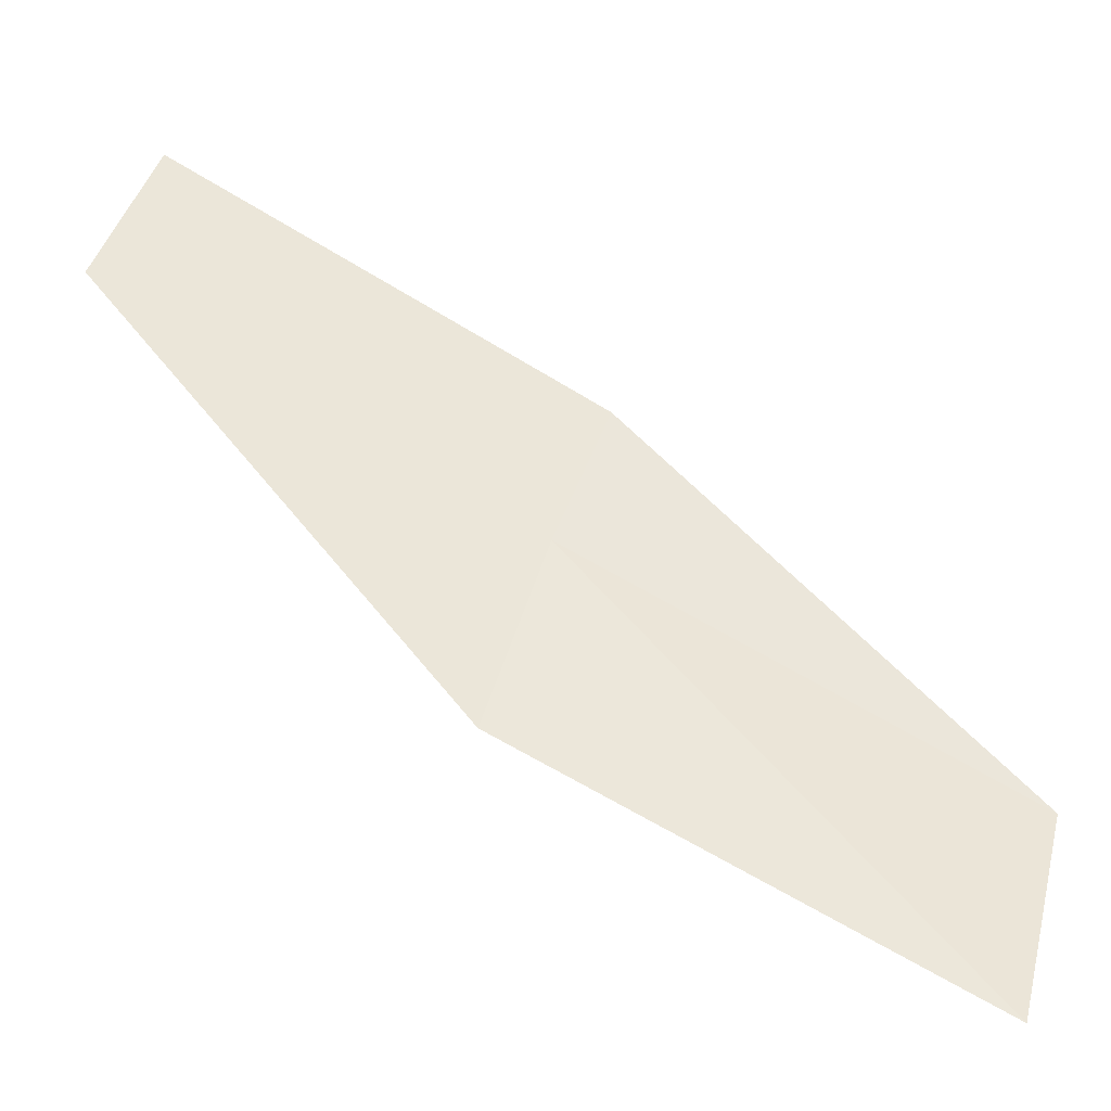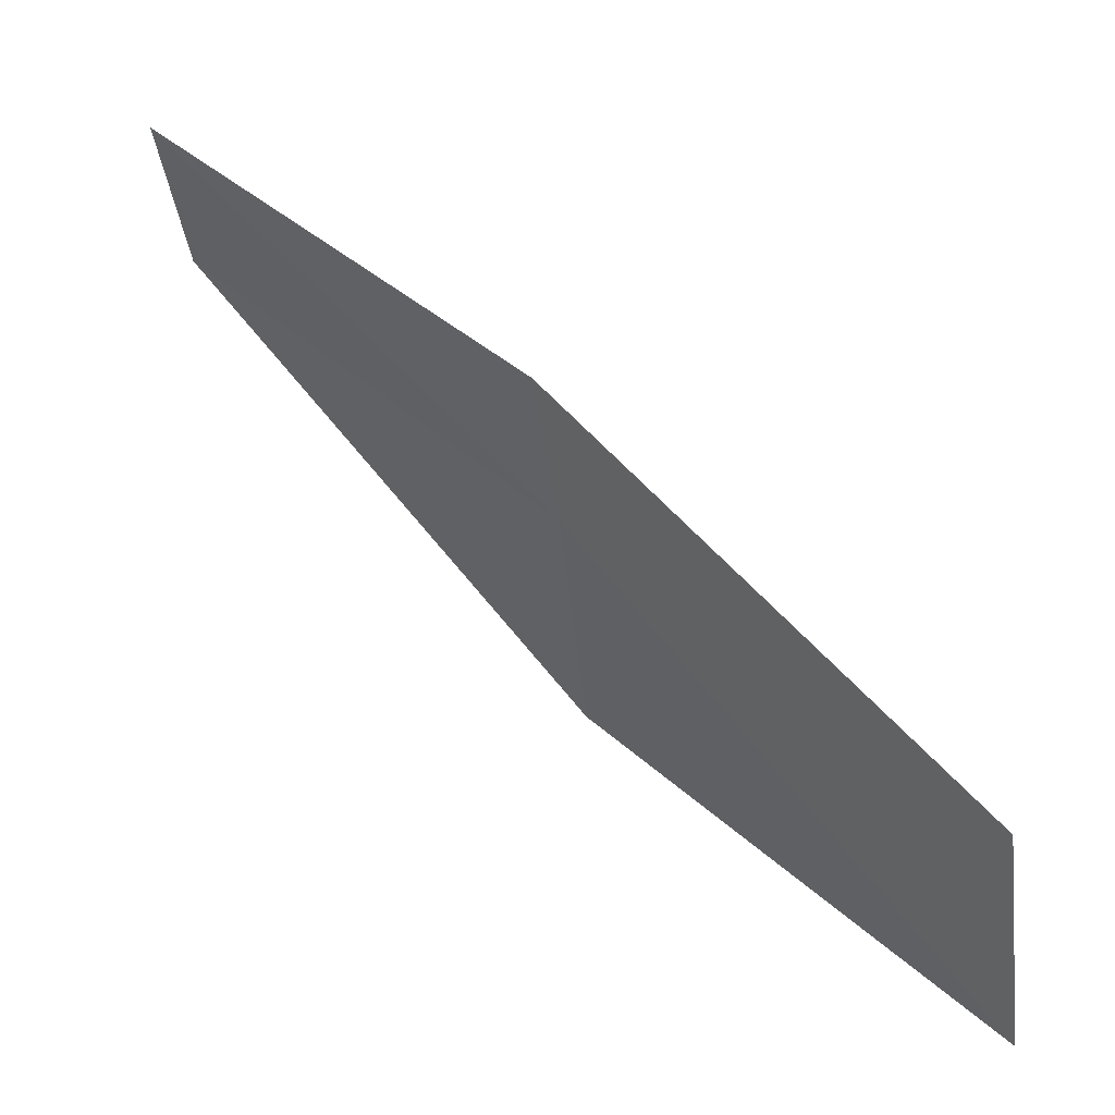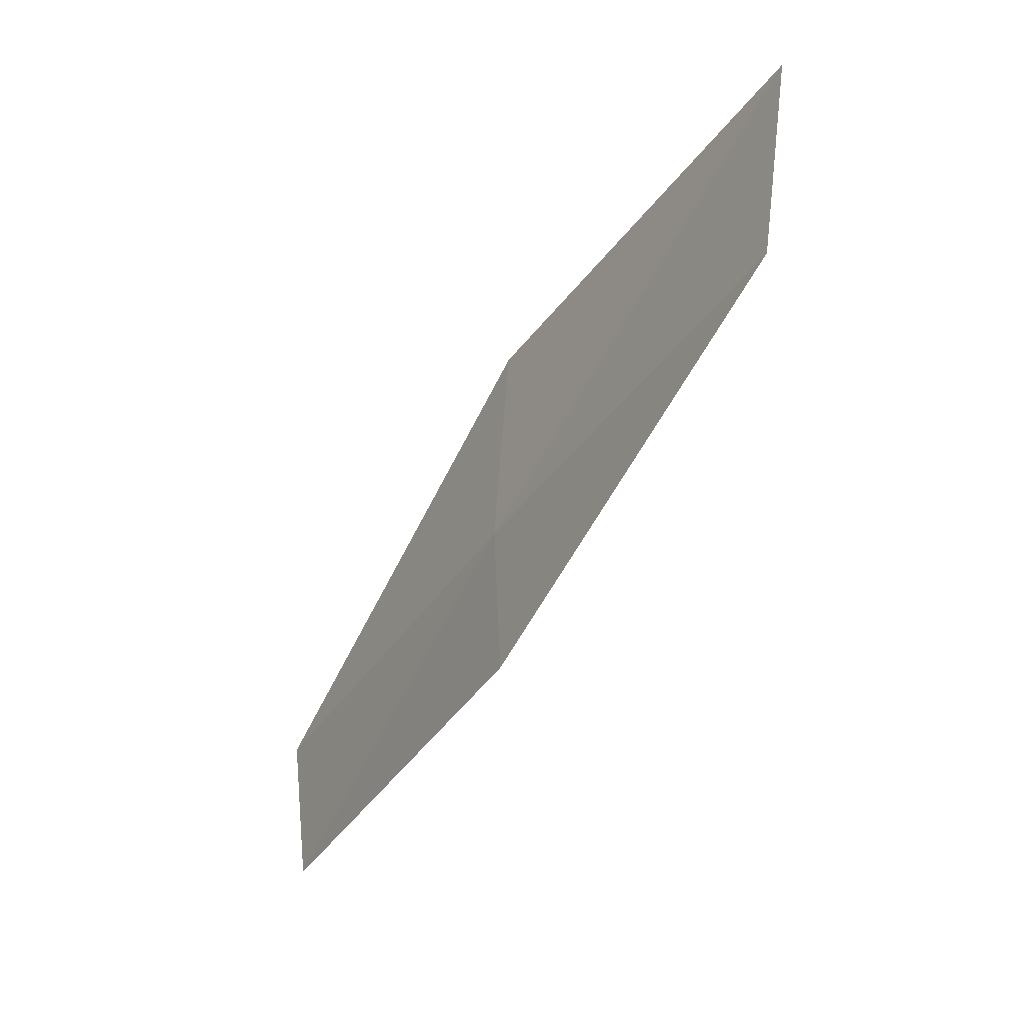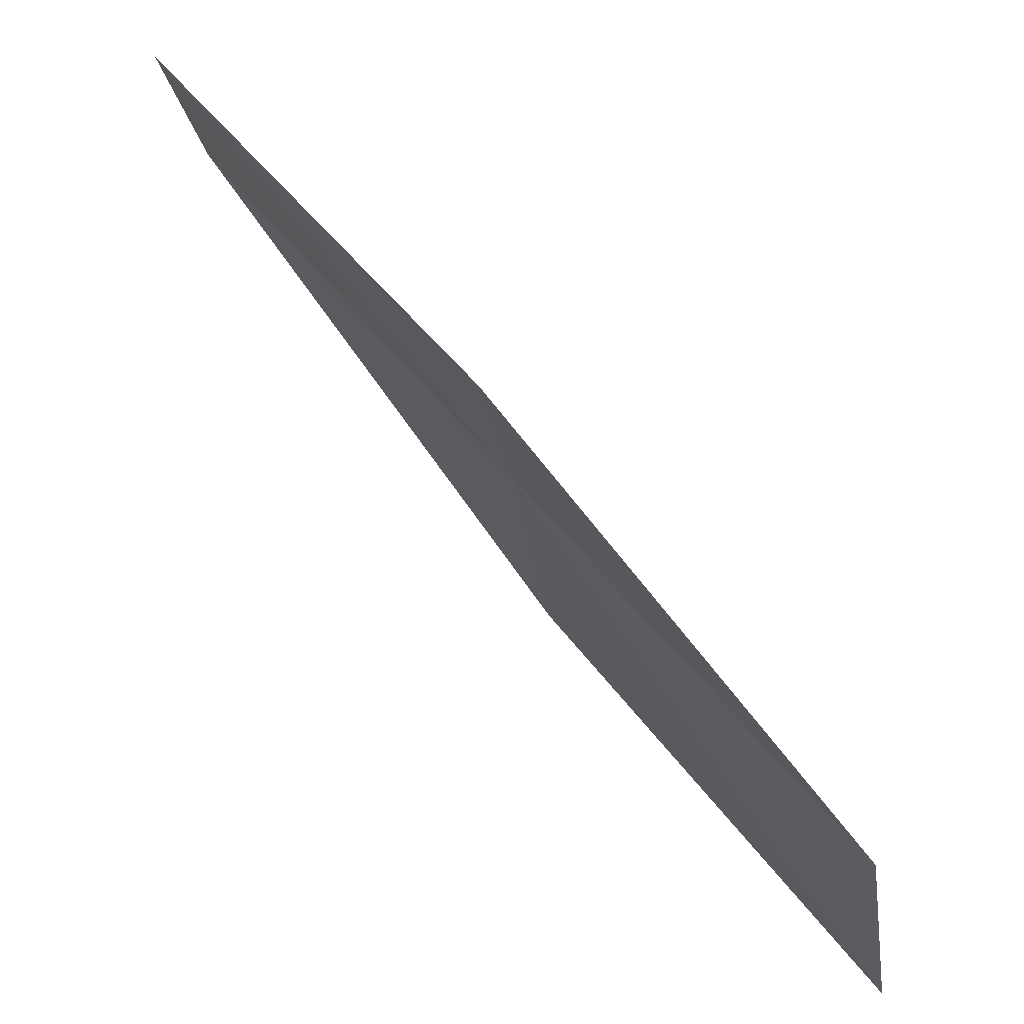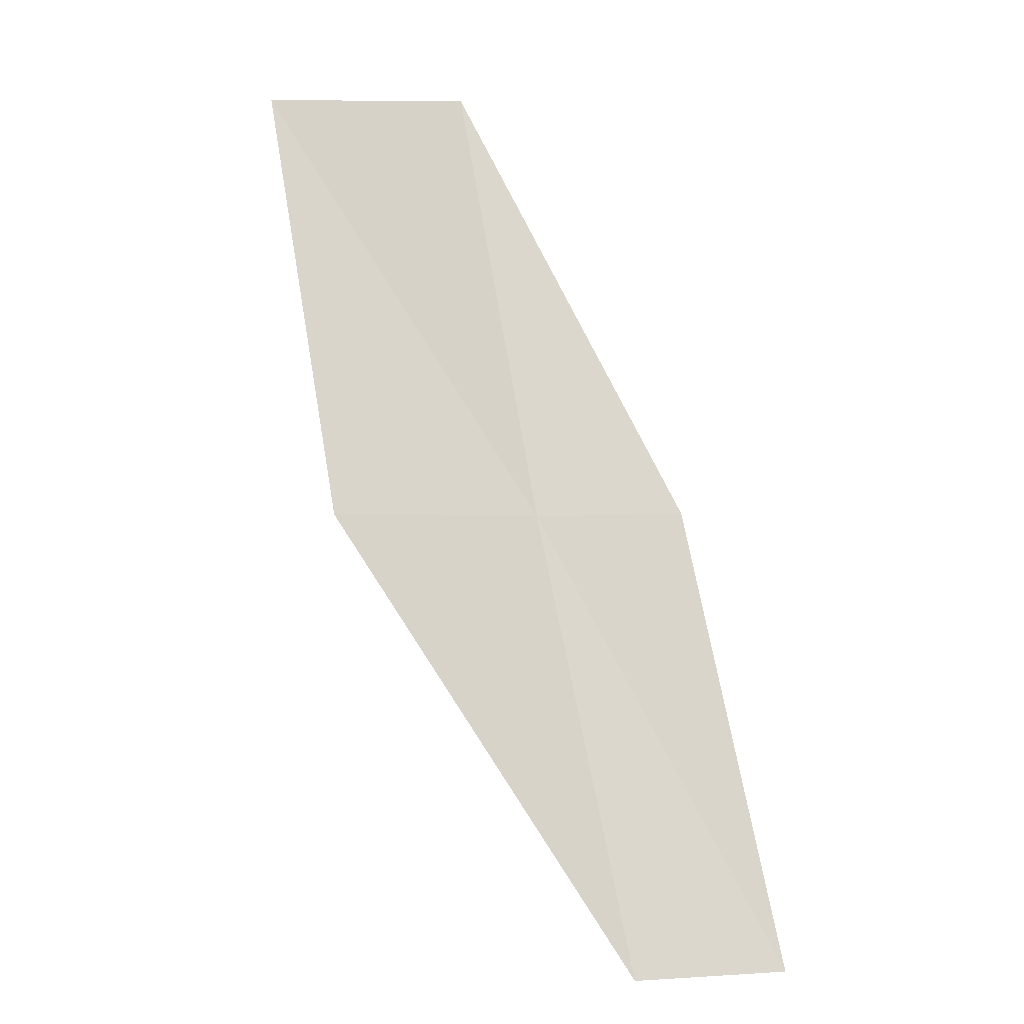
<metadata>
{"format":"obj","ext":"obj","renderer":"f3d","projection":"perspective","resolution":1024,"background":"white","views":[{"elev":-58.8,"azim":-134.7,"up":"+Y"},{"elev":12.6,"azim":-73.1,"up":"+Y"},{"elev":63.0,"azim":-152.7,"up":"+Z"},{"elev":30.1,"azim":-66.0,"up":"+Y"},{"elev":15.1,"azim":115.4,"up":"+Z"}]}
</metadata>
<code>
v 17.08 -16.65 12
v 17.52 -15.11 10
v 17.93 -15.73 10
v 17.49 -17.6 12
v 16.71 -16.01 12
v 16.54 -18.49 14
v 16.18 -17.52 14
f 1 3 2
f 1 4 3
f 1 2 5
f 1 6 4
f 1 7 6
f 1 5 7

</code>
